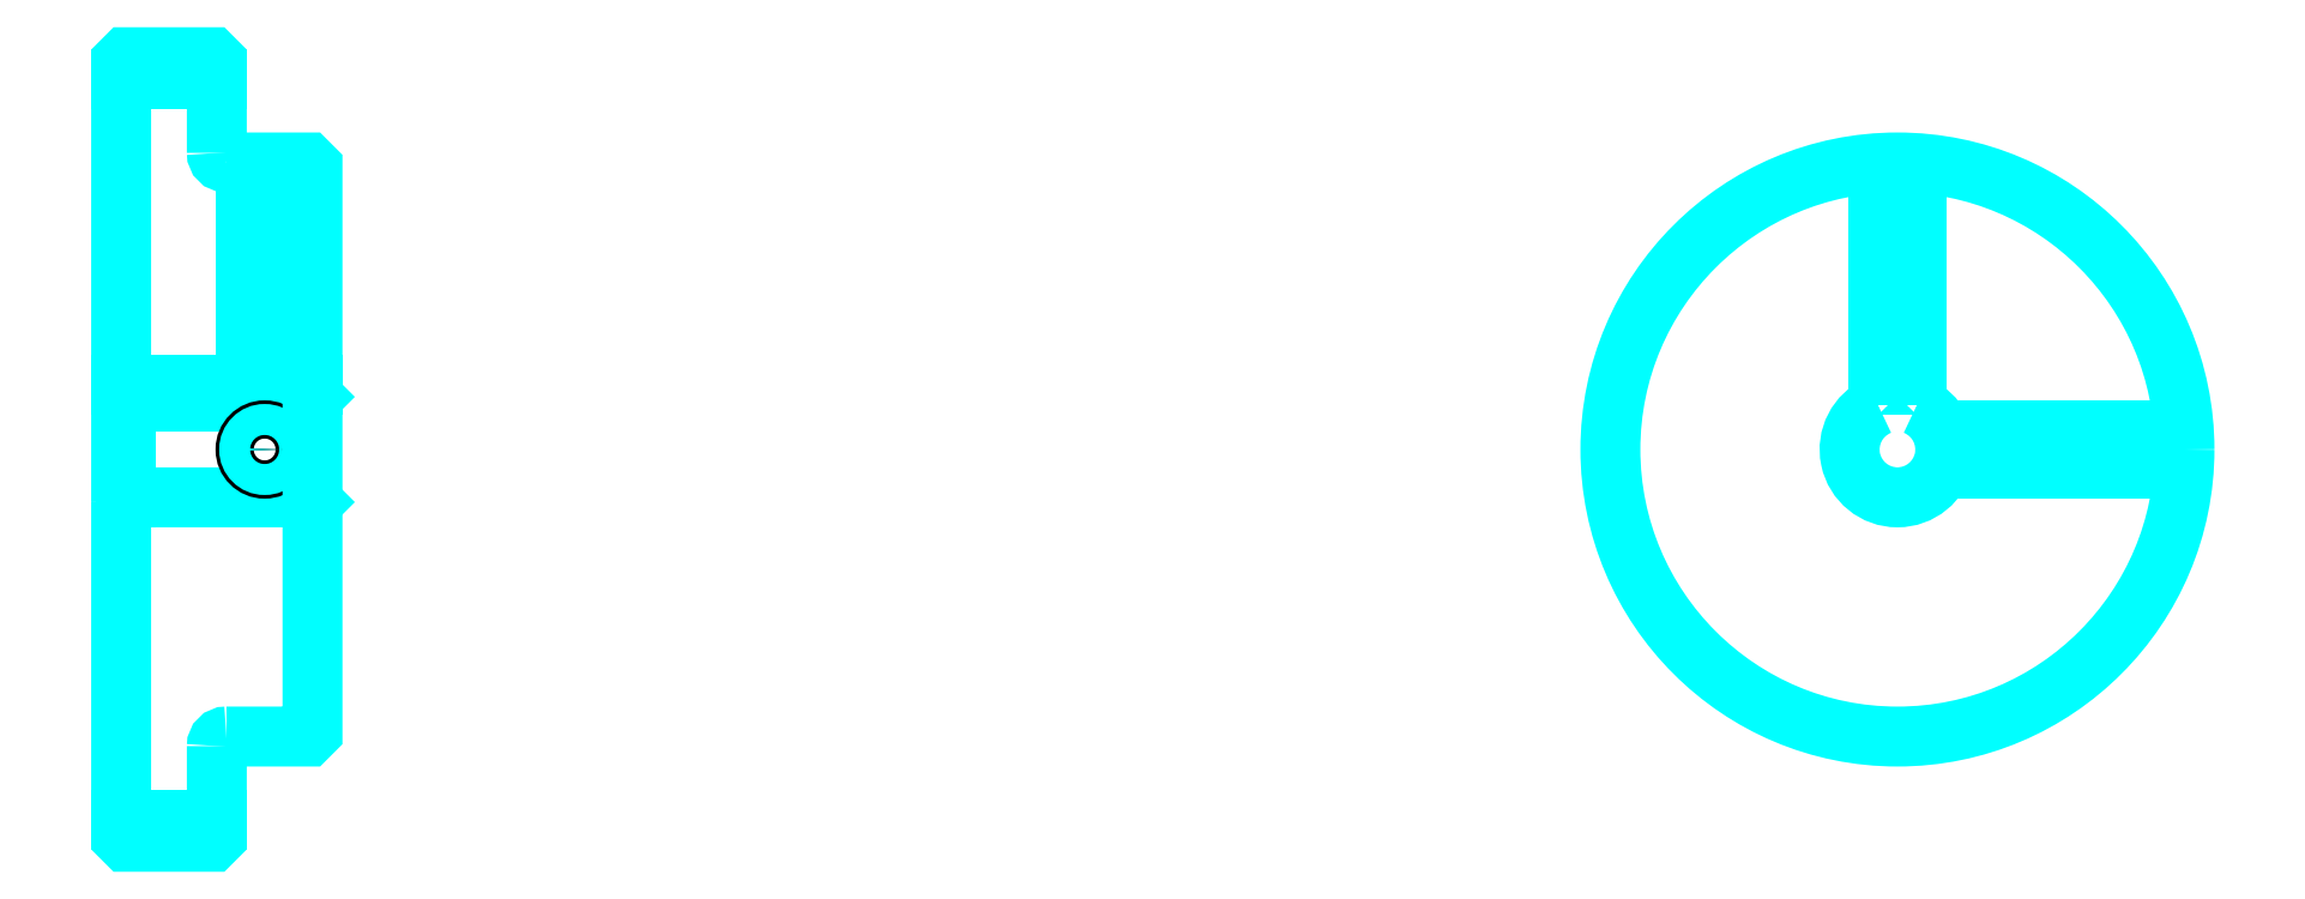
<metadata>
{"format":"dxf","ext":"dxf","renderer":"ezdxf+matplotlib","layout":"modelspace","background":"white","min_lineweight":24,"dpi":150}
</metadata>
<code>
0
SECTION
2
ENTITIES
0
LINE
8
0
10
140.9
20
180.5
30
0
11
150.9
21
180.5
31
0
0
LINE
8
0
10
140.9
20
103
30
0
11
150.9
21
103
31
0
0
LINE
8
0
10
160.4
20
136.7
30
0
11
160.9
21
136.2
31
0
0
LINE
8
0
10
160.4
20
146.7
30
0
11
160.9
21
147.2
31
0
0
LINE
8
0
10
141.4
20
146.7
30
0
11
141.4
21
136.7
31
0
0
POLYLINE
8
0
66
1
10
0
20
0
30
0
70
2
0
VERTEX
8
0
10
140.9
20
136.2
30
0
70
0
0
VERTEX
8
0
10
141.4
20
136.7
30
0
70
0
0
VERTEX
8
0
10
160.4
20
136.7
30
0
70
0
0
VERTEX
8
0
10
160.4
20
146.7
30
0
70
0
0
VERTEX
8
0
10
141.4
20
146.7
30
0
70
0
0
VERTEX
8
0
10
140.9
20
147.2
30
0
70
0
0
SEQEND
8
0
0
ARC
8
0
10
151.9
20
172.7
30
0
40
1
50
180
51
270
0
ARC
8
0
10
151.9
20
110.7
30
0
40
1
50
90
51
180
0
ARC
8
0
10
326.5
20
141.7
30
0
40
5
50
113.6
51
66.42
0
POLYLINE
8
0
66
1
10
0
20
0
30
0
70
2
0
VERTEX
8
0
10
328.5
20
146.3
30
0
70
0
0
VERTEX
8
0
10
328.5
20
148.5
30
0
70
0
0
VERTEX
8
0
10
324.5
20
148.5
30
0
70
0
0
VERTEX
8
0
10
324.5
20
146.3
30
0
70
0
0
SEQEND
8
0
0
LINE
8
0
10
140.9
20
148.5
30
0
11
160.9
21
148.5
31
0
0
POLYLINE
8
0
66
1
10
0
20
0
30
0
70
2
0
VERTEX
8
0
10
157.9
20
171.7
30
0
70
0
0
VERTEX
8
0
10
157.9
20
148.5
30
0
70
0
0
SEQEND
8
0
0
POLYLINE
8
0
66
1
10
0
20
0
30
0
70
2
0
VERTEX
8
0
10
153.9
20
171.7
30
0
70
0
0
VERTEX
8
0
10
153.9
20
148.5
30
0
70
0
0
SEQEND
8
0
0
POLYLINE
8
0
66
1
10
0
20
0
30
0
70
2
0
VERTEX
8
0
10
157.5
20
171.7
30
0
70
0
0
VERTEX
8
0
10
157.5
20
148.5
30
0
70
0
0
SEQEND
8
0
0
POLYLINE
8
0
66
1
10
0
20
0
30
0
70
2
0
VERTEX
8
0
10
154.2
20
171.7
30
0
70
0
0
VERTEX
8
0
10
154.2
20
148.5
30
0
70
0
0
SEQEND
8
0
0
POLYLINE
8
0
66
1
10
0
20
0
30
0
70
2
0
VERTEX
8
0
10
324.5
20
146.3
30
0
70
0
0
VERTEX
8
0
10
324.5
20
171.7
30
0
70
0
0
SEQEND
8
0
0
POLYLINE
8
0
66
1
10
0
20
0
30
0
70
2
0
VERTEX
8
0
10
328.5
20
146.3
30
0
70
0
0
VERTEX
8
0
10
328.5
20
171.7
30
0
70
0
0
SEQEND
8
0
0
POLYLINE
8
0
66
1
10
0
20
0
30
0
70
2
0
VERTEX
8
0
10
324.9
20
148.5
30
0
70
0
0
VERTEX
8
0
10
324.9
20
171.7
30
0
70
0
0
SEQEND
8
0
0
POLYLINE
8
0
66
1
10
0
20
0
30
0
70
2
0
VERTEX
8
0
10
328.1
20
148.5
30
0
70
0
0
VERTEX
8
0
10
328.1
20
171.7
30
0
70
0
0
SEQEND
8
0
0
CIRCLE
8
0
10
155.9
20
141.7
30
0
40
2
0
CIRCLE
8
0
10
155.9
20
141.7
30
0
40
1.62
0
POLYLINE
8
0
66
1
10
0
20
0
30
0
70
2
0
VERTEX
8
0
10
331.1
20
143.7
30
0
70
0
0
VERTEX
8
0
10
356.5
20
143.7
30
0
70
0
0
SEQEND
8
0
0
POLYLINE
8
0
66
1
10
0
20
0
30
0
70
2
0
VERTEX
8
0
10
331.1
20
139.7
30
0
70
0
0
VERTEX
8
0
10
356.5
20
139.7
30
0
70
0
0
SEQEND
8
0
0
POLYLINE
8
0
66
1
10
0
20
0
30
0
70
2
0
VERTEX
8
0
10
331.3
20
143.4
30
0
70
0
0
VERTEX
8
0
10
356.5
20
143.4
30
0
70
0
0
SEQEND
8
0
0
POLYLINE
8
0
66
1
10
0
20
0
30
0
70
2
0
VERTEX
8
0
10
331.3
20
140.1
30
0
70
0
0
VERTEX
8
0
10
356.5
20
140.1
30
0
70
0
0
SEQEND
8
0
0
POLYLINE
8
0
66
1
10
0
20
0
30
0
70
2
0
VERTEX
8
0
10
140.9
20
136.2
30
0
70
0
0
VERTEX
8
0
10
140.9
20
101.2
30
0
70
0
0
VERTEX
8
0
10
141.4
20
100.7
30
0
70
0
0
VERTEX
8
0
10
150.4
20
100.7
30
0
70
0
0
VERTEX
8
0
10
150.9
20
101.2
30
0
70
0
0
VERTEX
8
0
10
150.9
20
110.7
30
0
70
0
0
SEQEND
8
0
0
POLYLINE
8
0
66
1
10
0
20
0
30
0
70
2
0
VERTEX
8
0
10
151.9
20
111.7
30
0
70
0
0
VERTEX
8
0
10
160.4
20
111.7
30
0
70
0
0
VERTEX
8
0
10
160.9
20
112.2
30
0
70
0
0
VERTEX
8
0
10
160.9
20
171.2
30
0
70
0
0
VERTEX
8
0
10
160.4
20
171.7
30
0
70
0
0
VERTEX
8
0
10
151.9
20
171.7
30
0
70
0
0
SEQEND
8
0
0
POLYLINE
8
0
66
1
10
0
20
0
30
0
70
2
0
VERTEX
8
0
10
150.9
20
172.7
30
0
70
0
0
VERTEX
8
0
10
150.9
20
182.2
30
0
70
0
0
VERTEX
8
0
10
150.4
20
182.7
30
0
70
0
0
VERTEX
8
0
10
141.4
20
182.7
30
0
70
0
0
VERTEX
8
0
10
140.9
20
182.2
30
0
70
0
0
VERTEX
8
0
10
140.9
20
136.2
30
0
70
0
0
SEQEND
8
0
0
CIRCLE
8
0
10
326.5
20
141.7
30
0
40
30
0
ENDSEC
0
EOF

</code>
